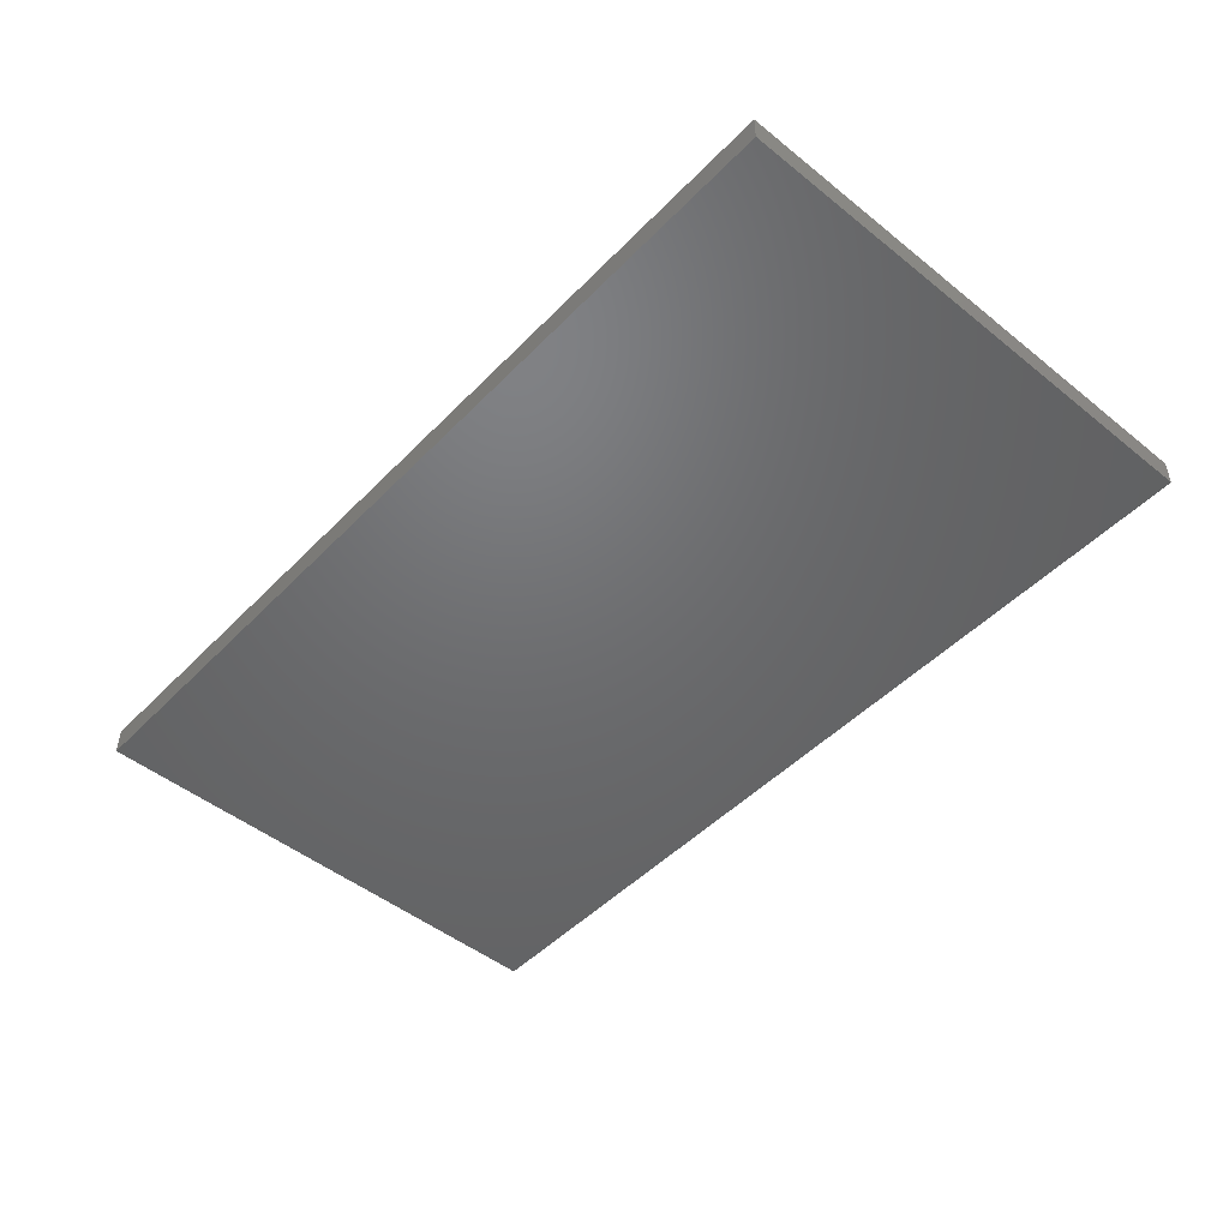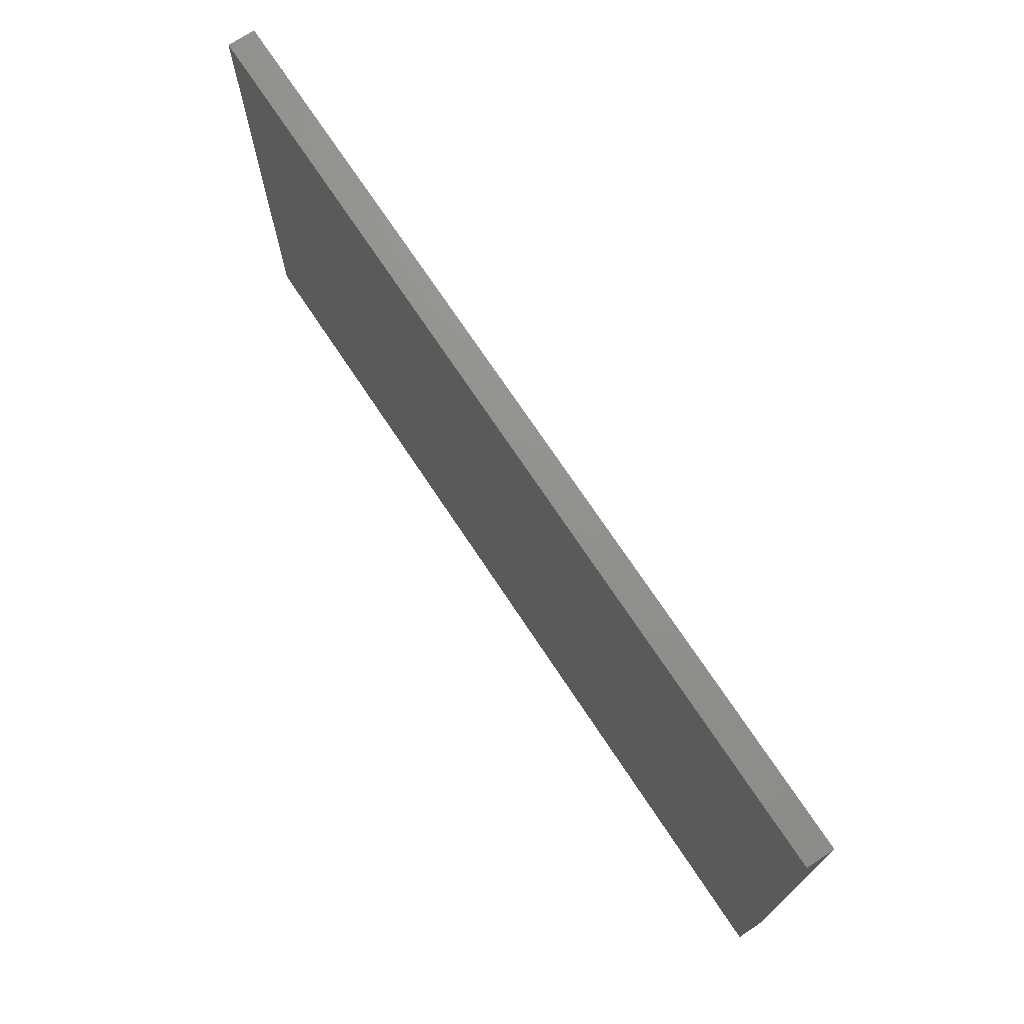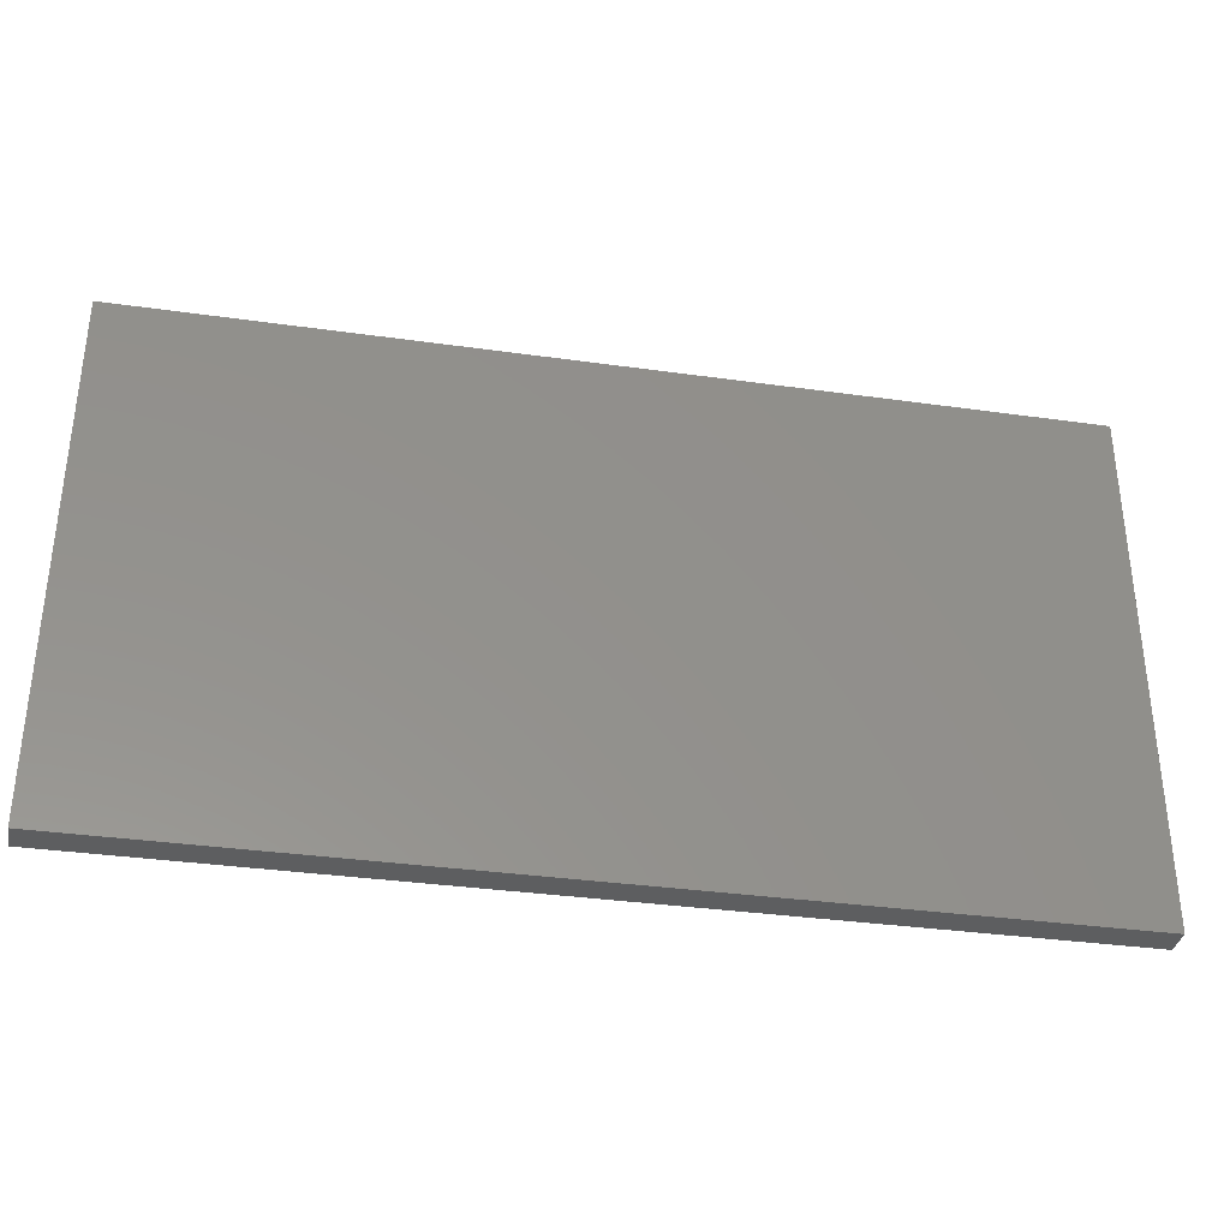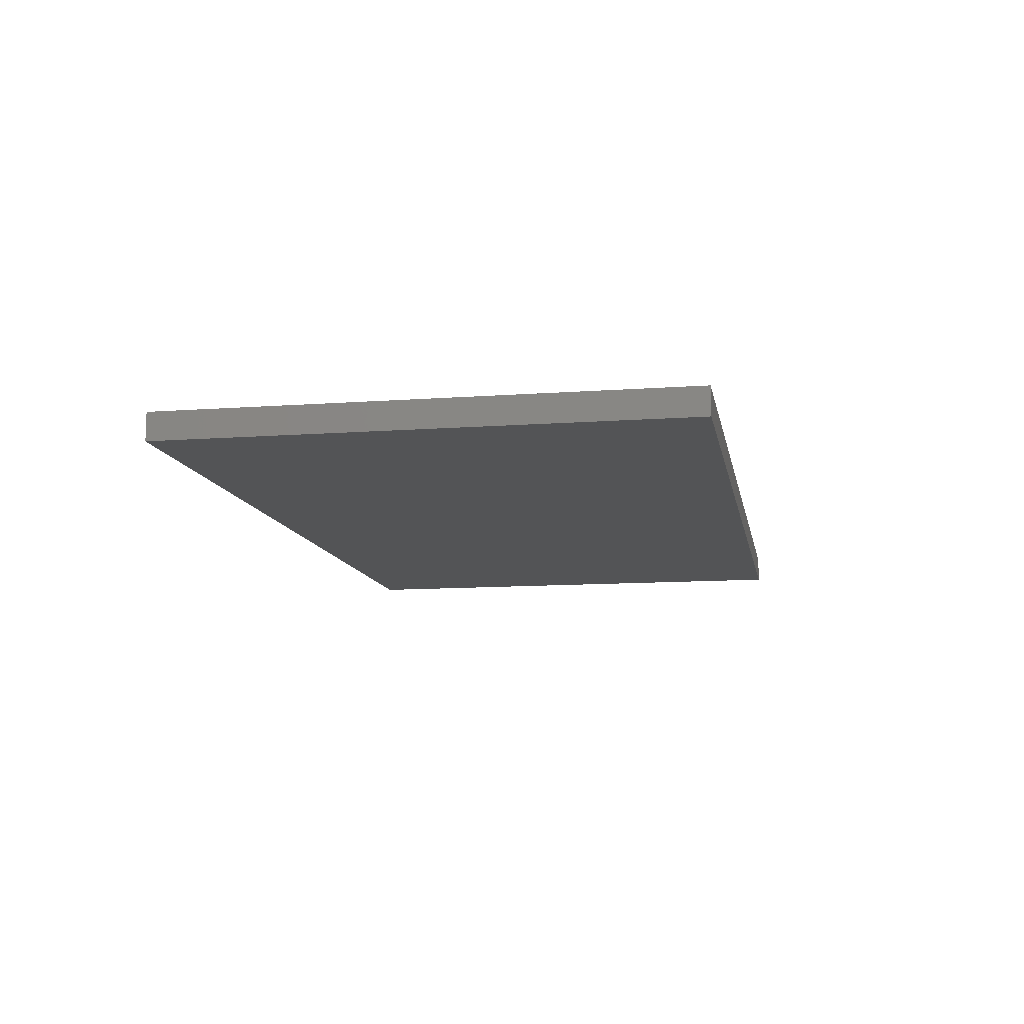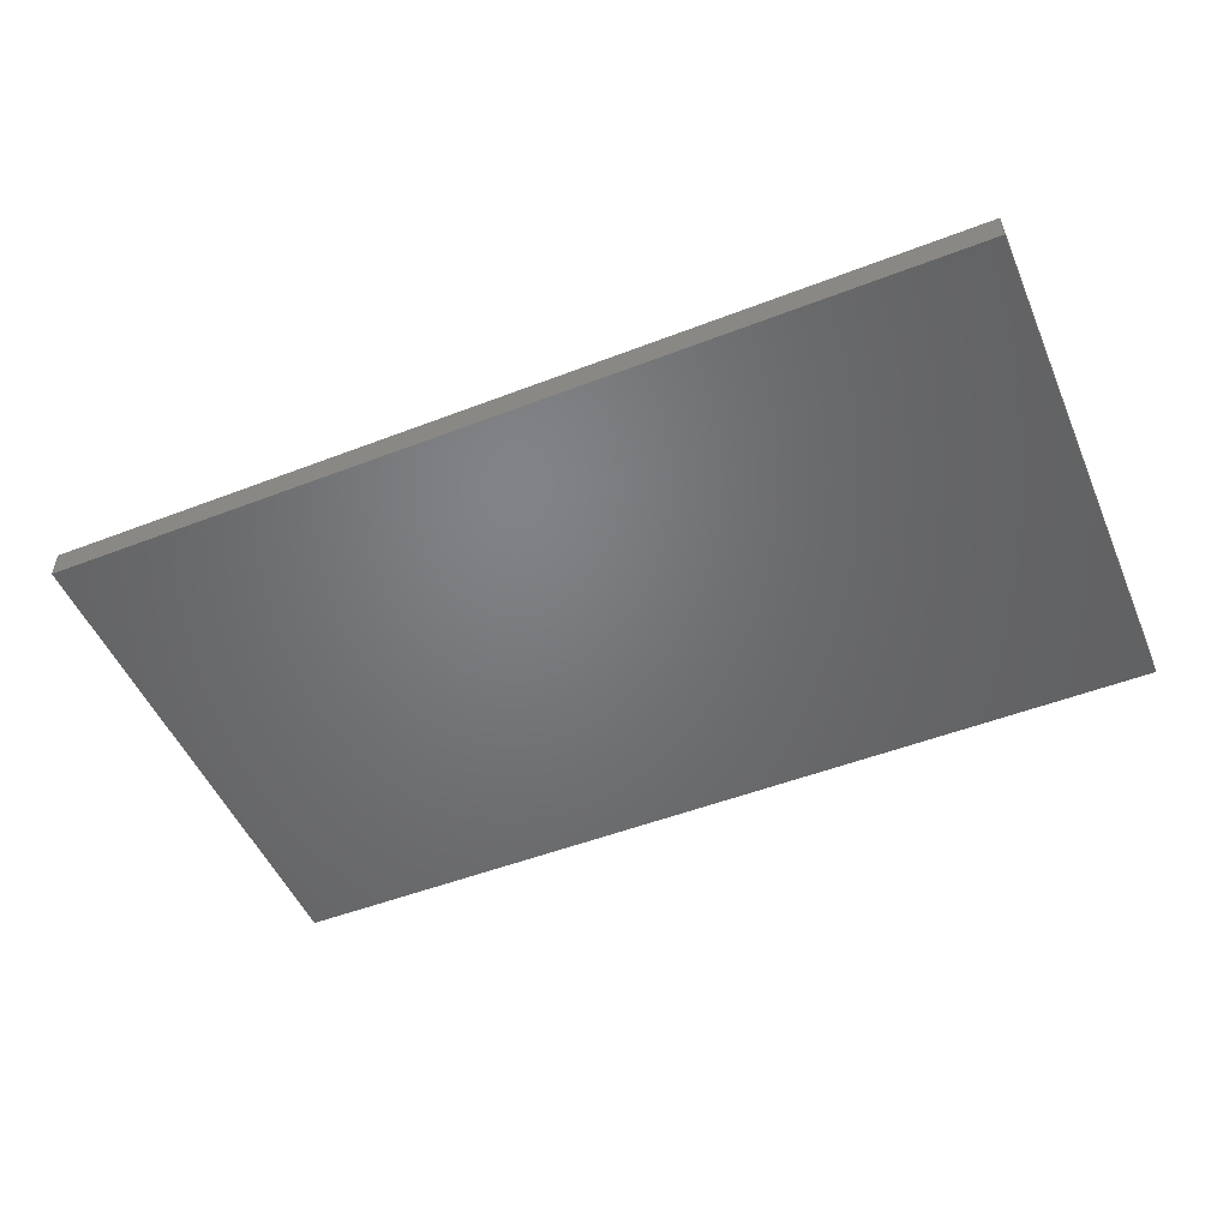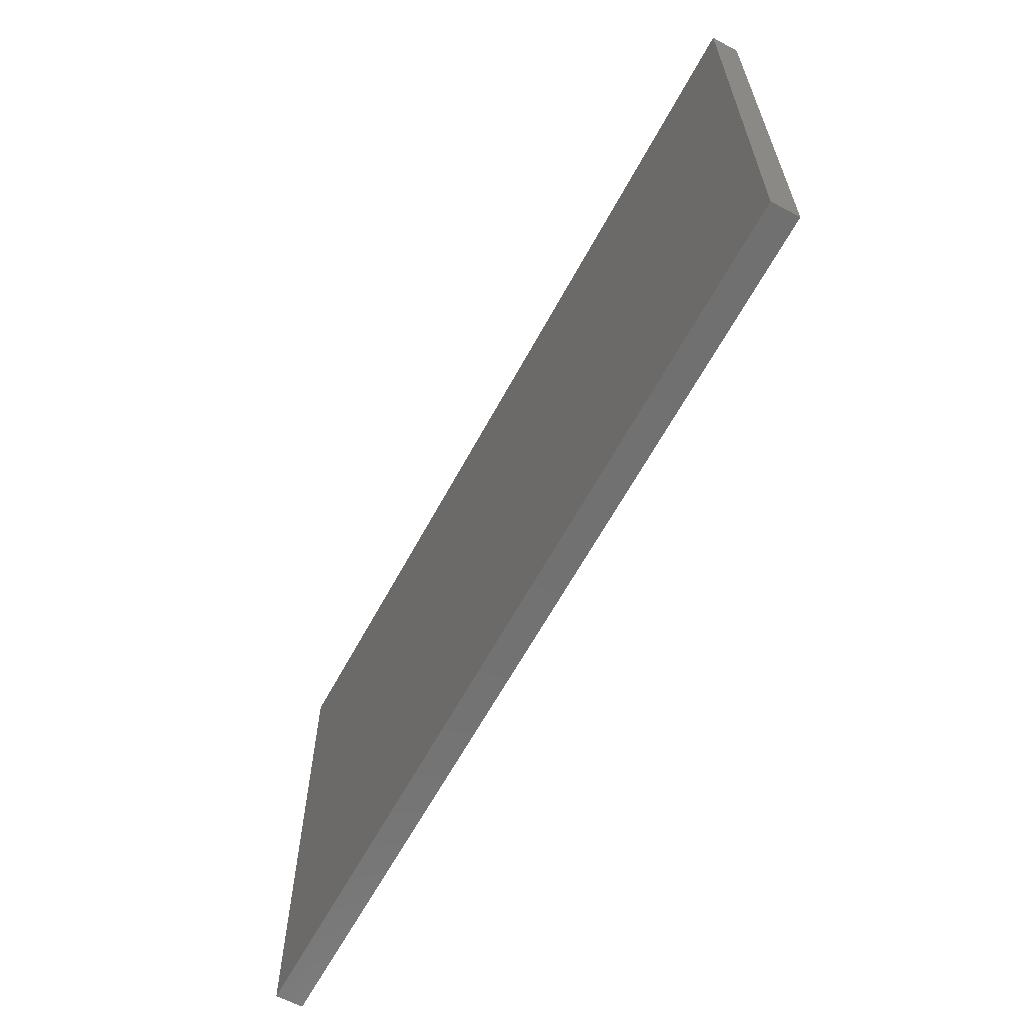
<metadata>
{"format":"stl","ext":"stl","renderer":"f3d","projection":"perspective","resolution":1024,"background":"white","views":[{"elev":-48.6,"azim":-131.7,"up":"+Z"},{"elev":72.1,"azim":56.5,"up":"+Y"},{"elev":-34.6,"azim":169.3,"up":"+Y"},{"elev":-11.2,"azim":100.3,"up":"+Z"},{"elev":-50.5,"azim":-157.1,"up":"+Z"},{"elev":-62.8,"azim":61.7,"up":"+Y"}]}
</metadata>
<code>
# stl→obj: 8 verts, 12 faces
v 0 0 0.7
v 0 13 0.7
v 0 0 0
v 0 13 0
v 23 0 0.7
v 23 13 0.7
v 23 0 0
v 23 13 0
f 1 2 3
f 3 2 4
f 1 5 6
f 2 1 6
f 3 7 5
f 1 3 5
f 4 8 3
f 3 8 7
f 2 6 4
f 4 6 8
f 7 8 6
f 5 7 6

</code>
